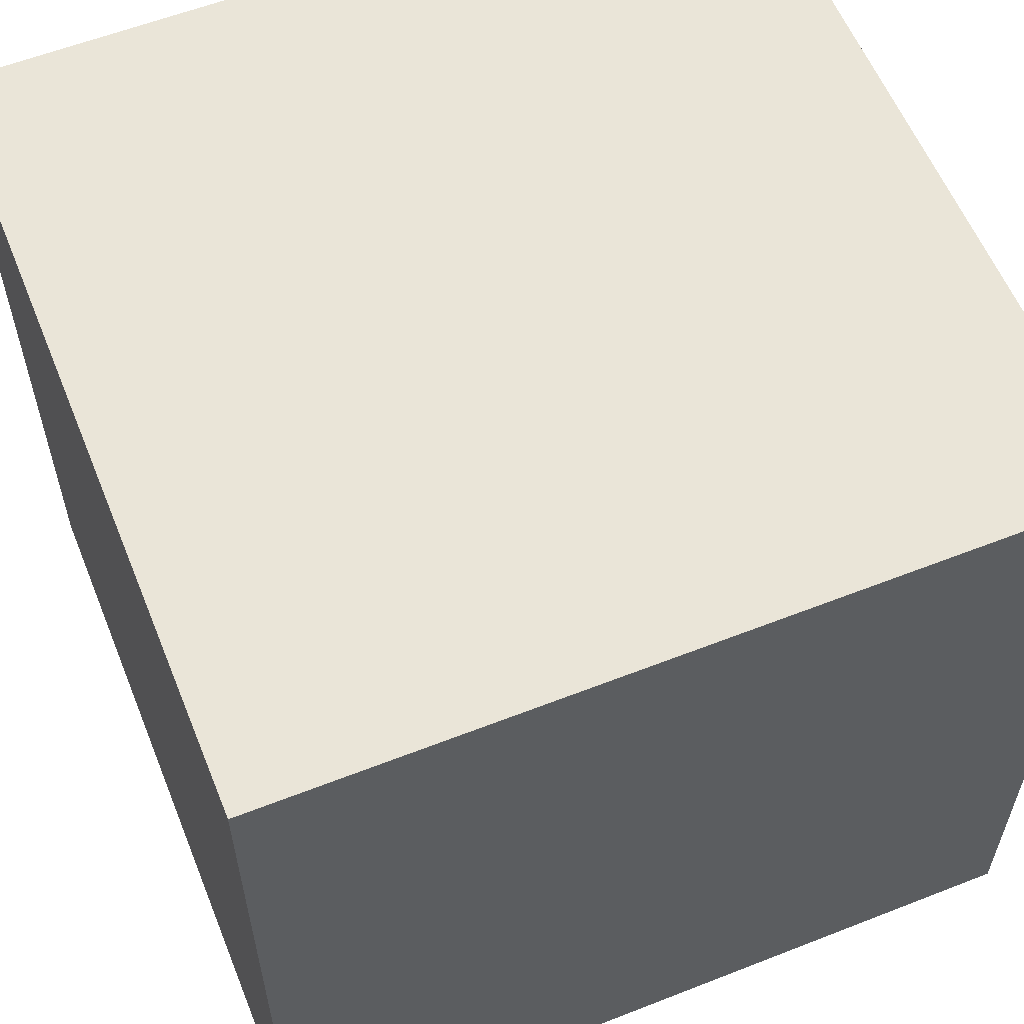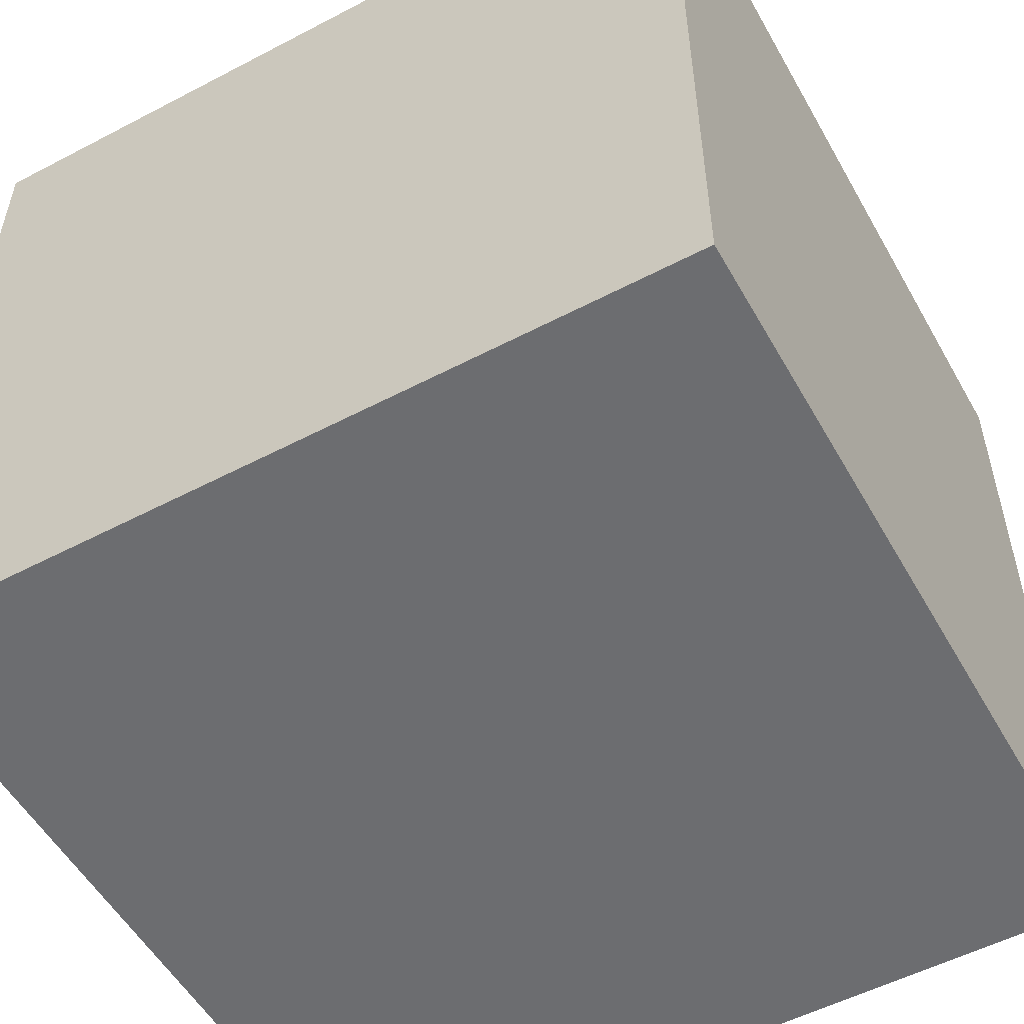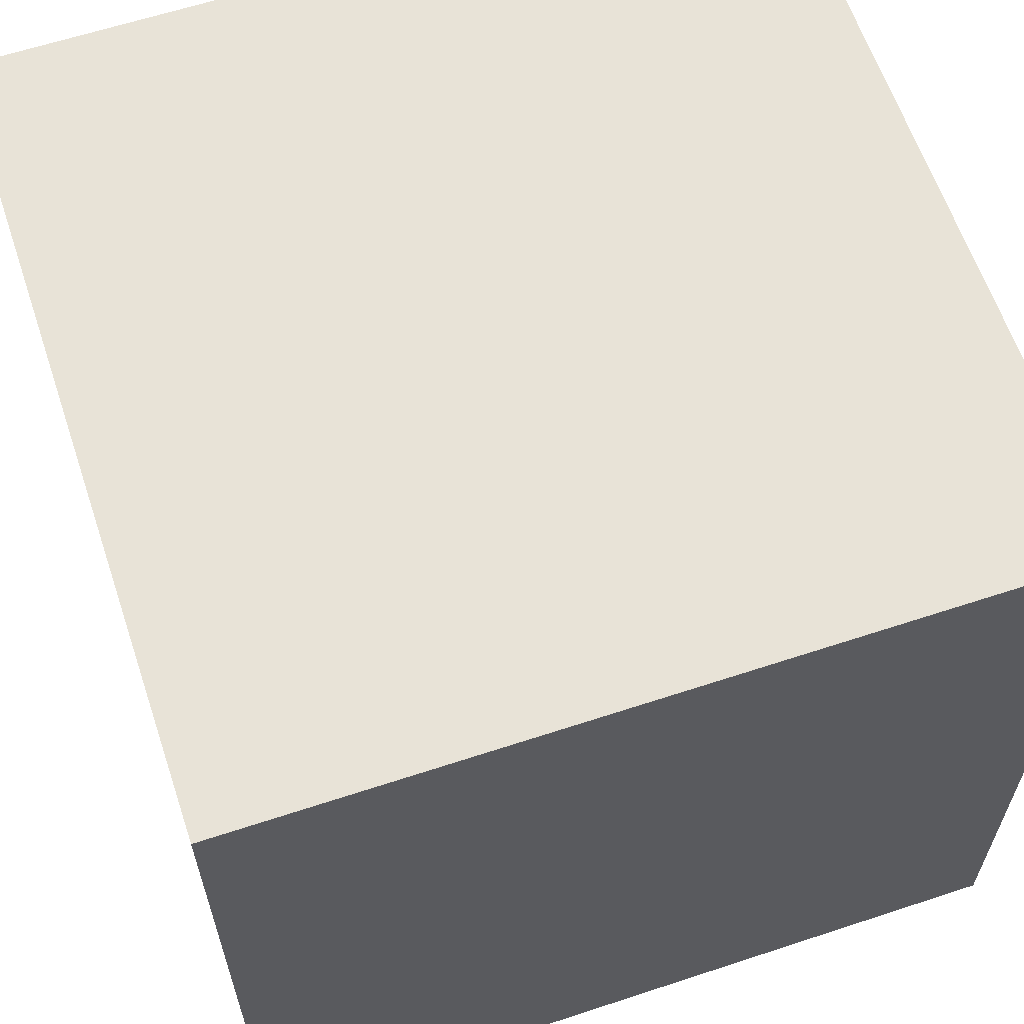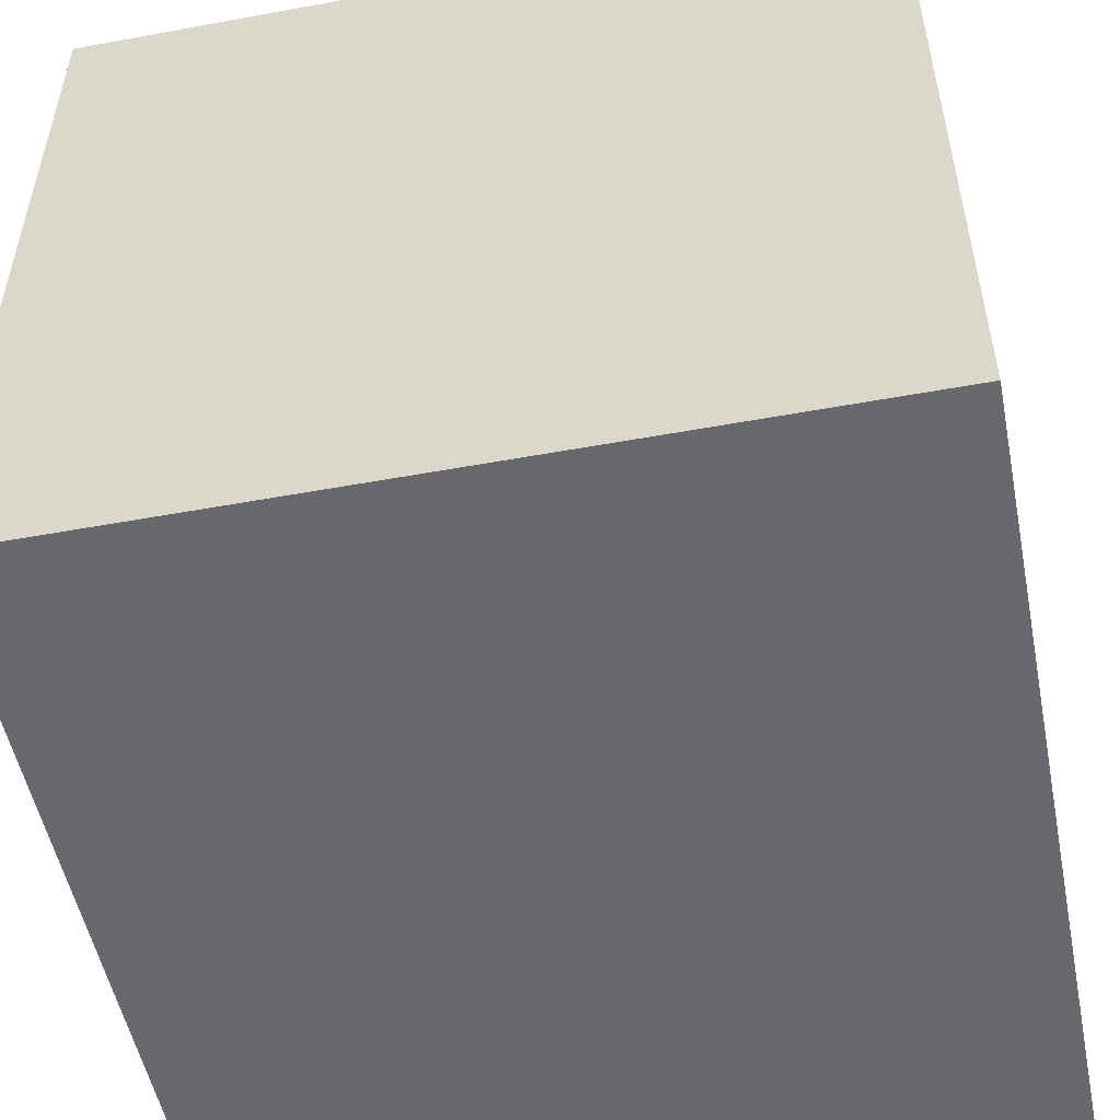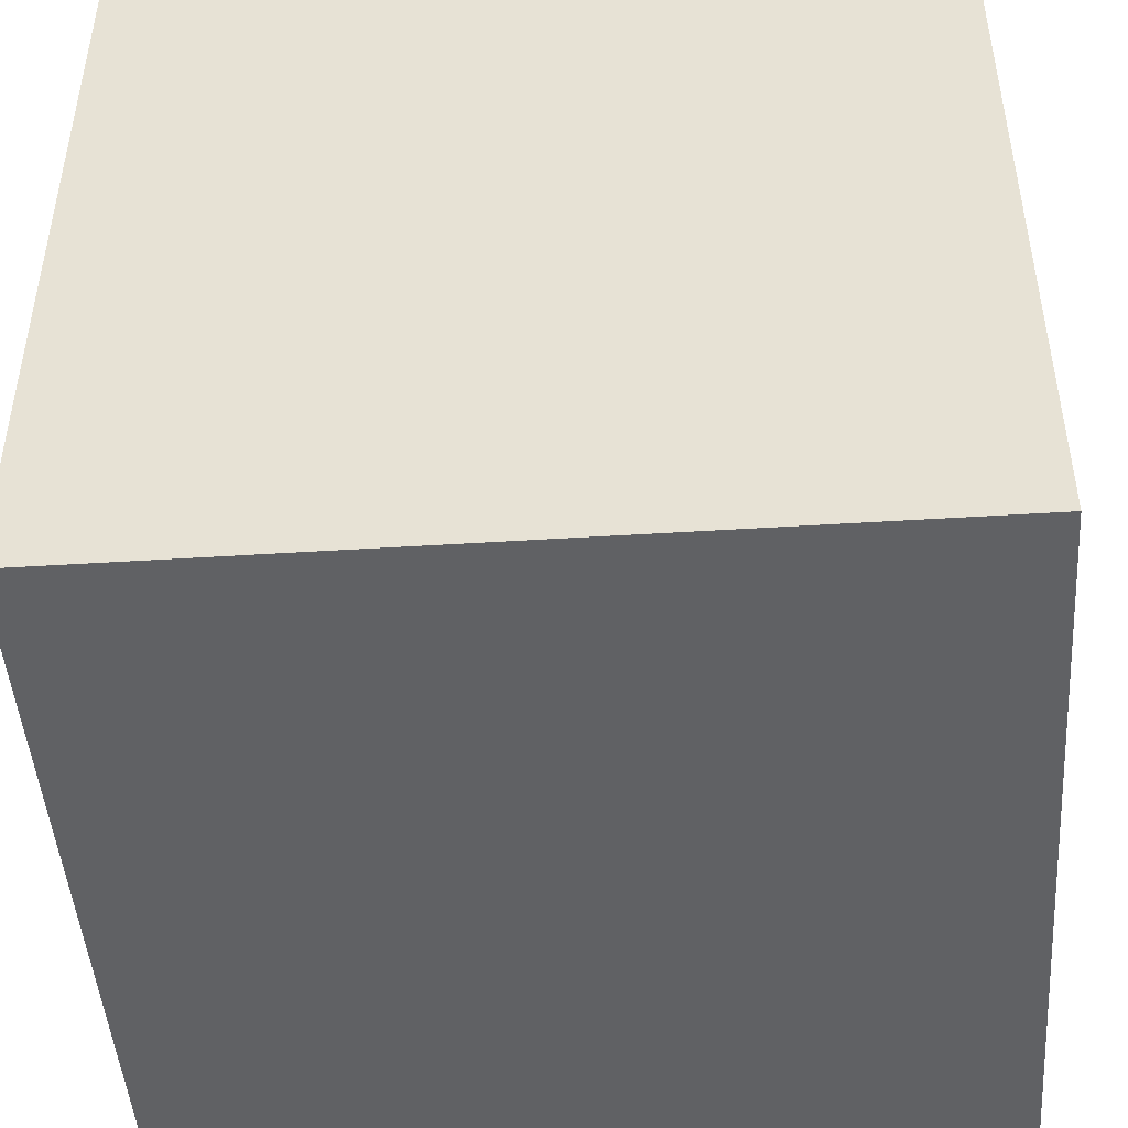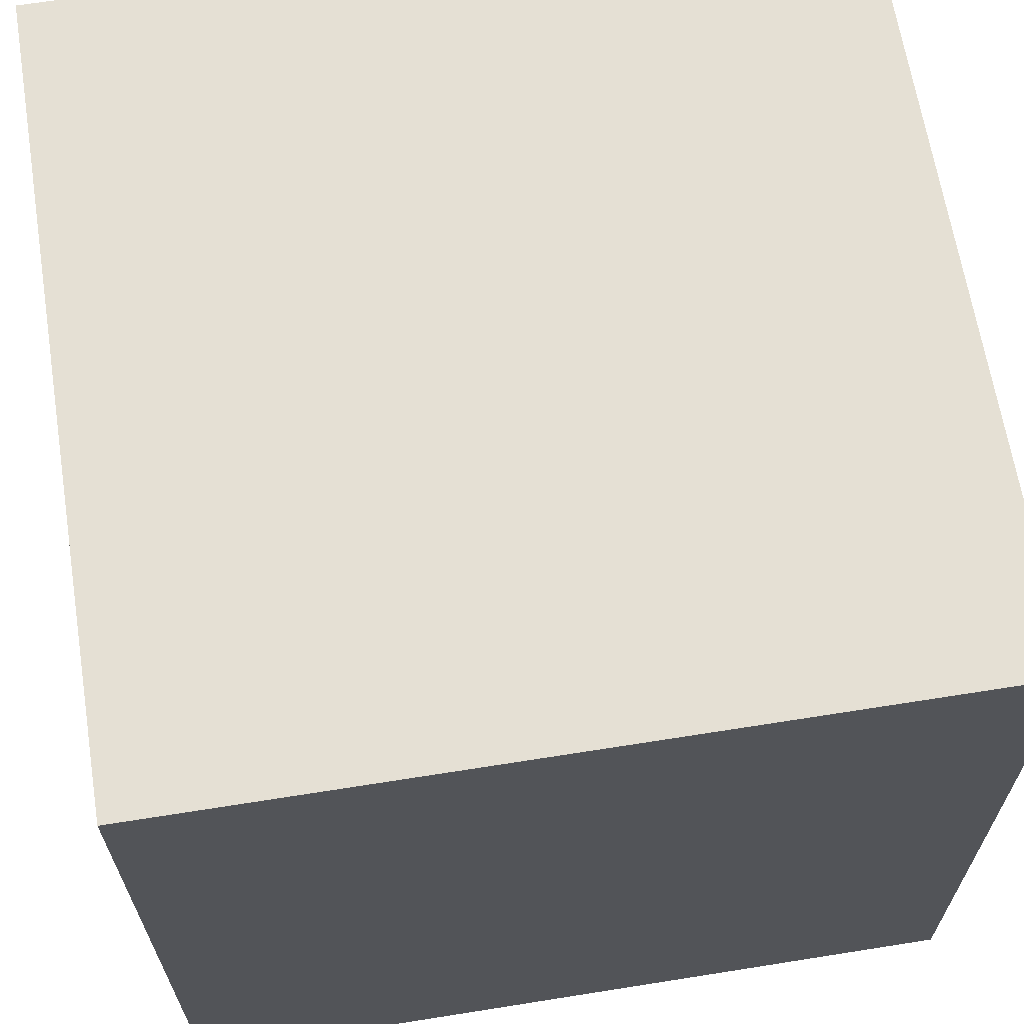
<metadata>
{"format":"obj","ext":"obj","renderer":"f3d","projection":"perspective","resolution":1024,"background":"white","views":[{"elev":58.9,"azim":68.0,"up":"+Y"},{"elev":-54.0,"azim":119.1,"up":"+Y"},{"elev":62.2,"azim":71.5,"up":"+Z"},{"elev":-52.4,"azim":-168.8,"up":"+Y"},{"elev":-46.8,"azim":-85.9,"up":"+Y"},{"elev":65.5,"azim":-99.1,"up":"+Z"}]}
</metadata>
<code>
o Box
v 0.5 0.5 0.5
v -0.5 0.5 0.5
v 0.5 -0.5 0.5
v -0.5 -0.5 0.5
v 0.5 0.5 -0.5
v 0.5 -0.5 -0.5
v -0.5 0.5 -0.5
v -0.5 -0.5 -0.5
f 1 2 3
f 2 4 3
f 5 1 6
f 1 3 6
f 7 5 8
f 5 6 8
f 2 7 4
f 7 8 4
f 5 7 1
f 7 2 1
f 3 4 6
f 4 8 6

</code>
